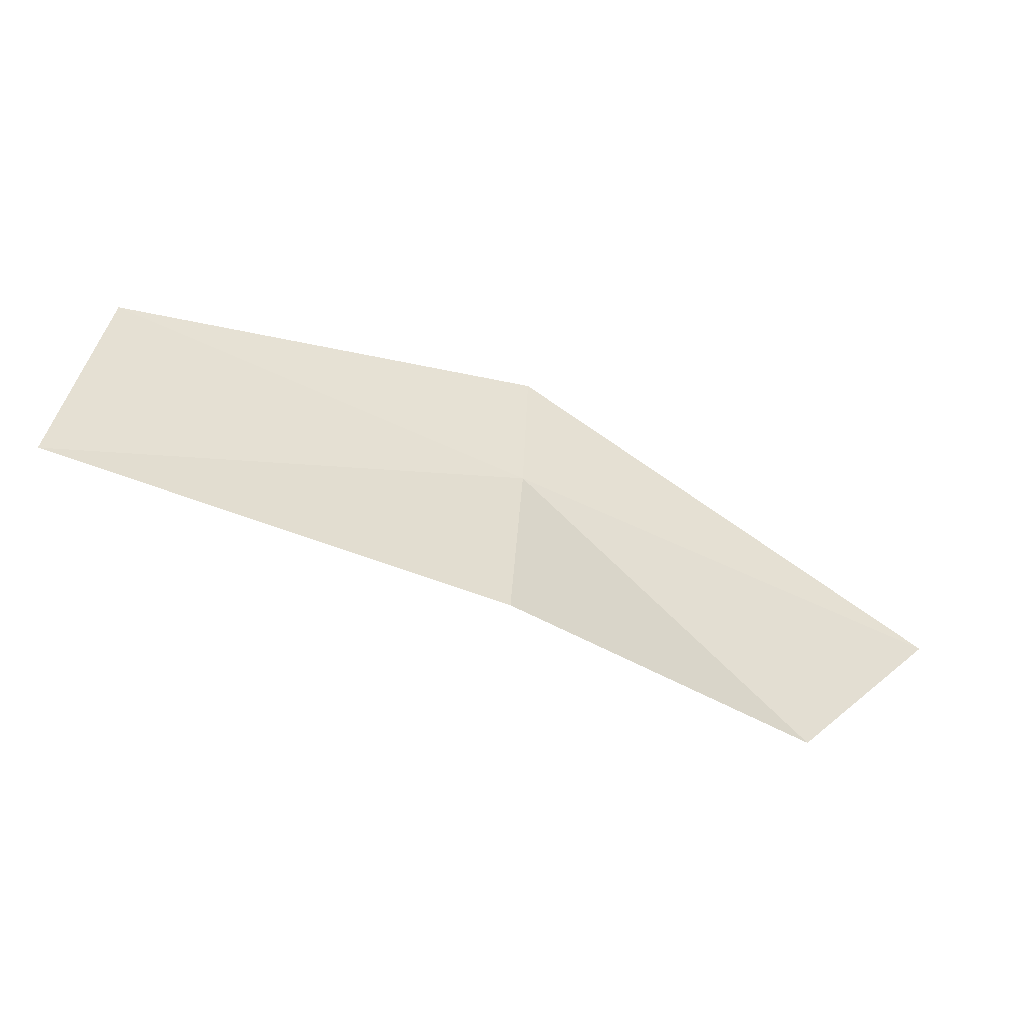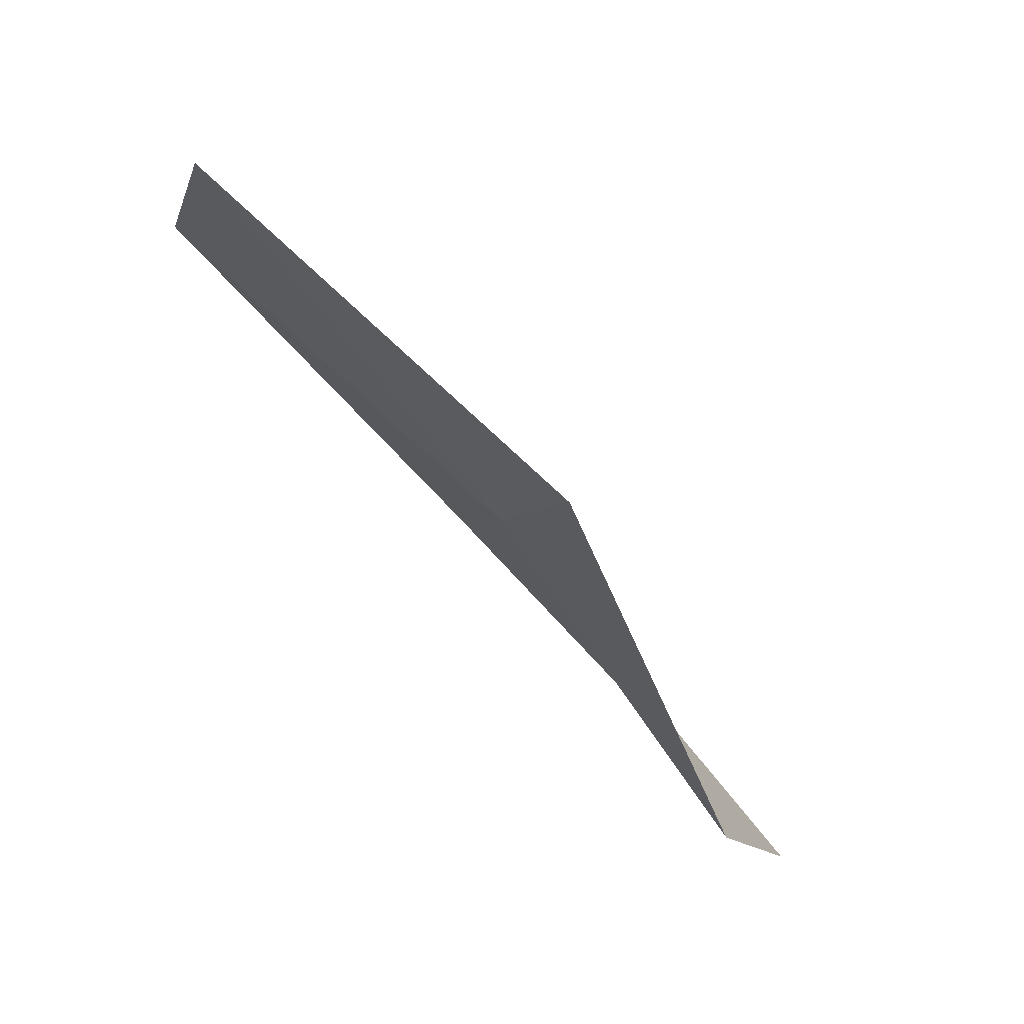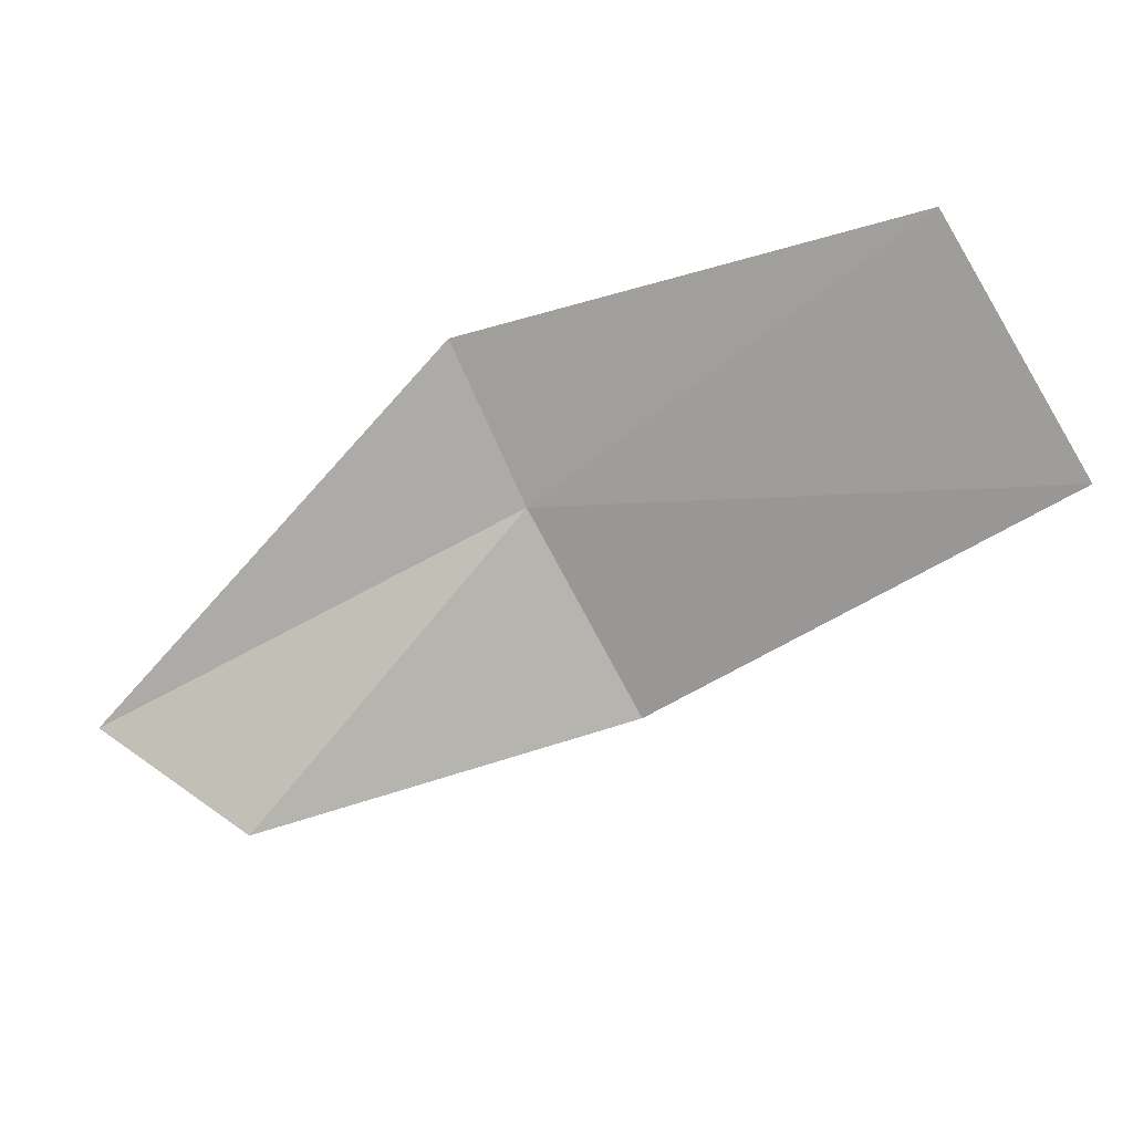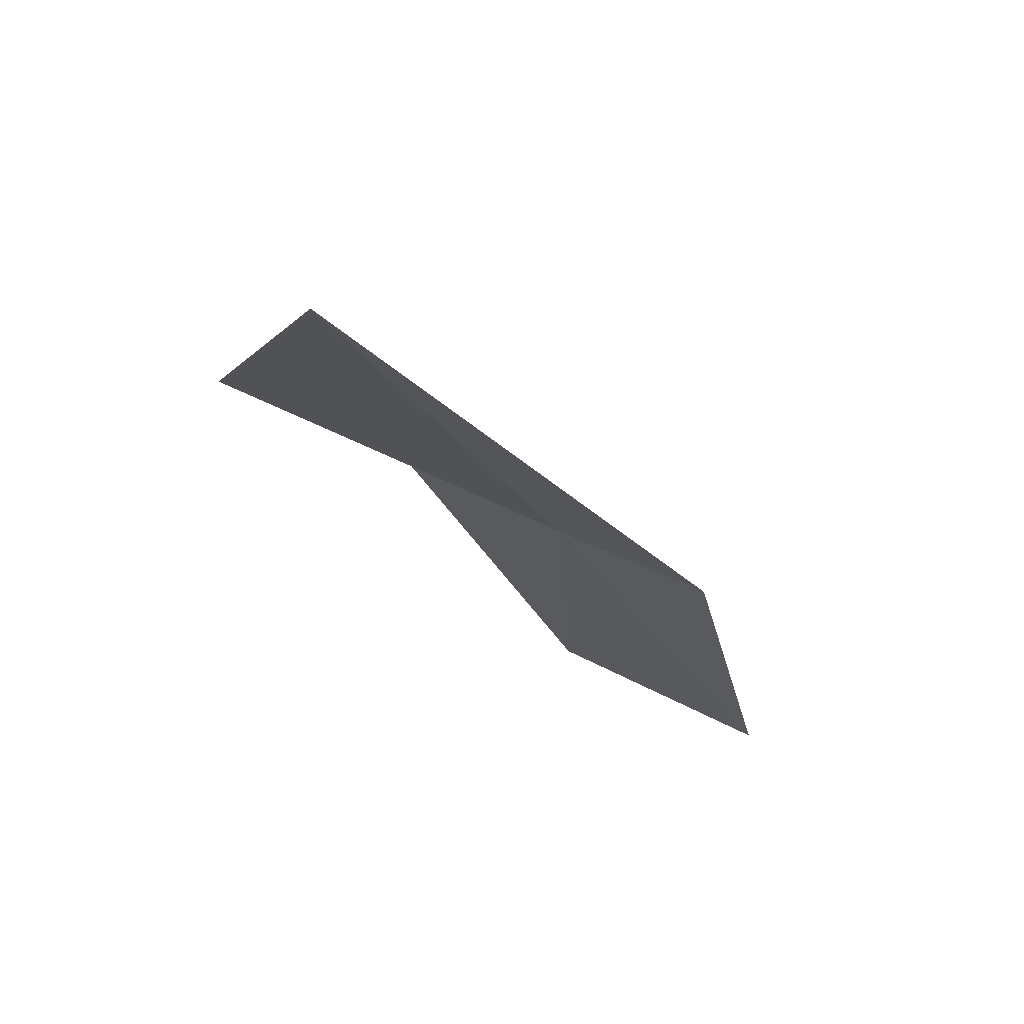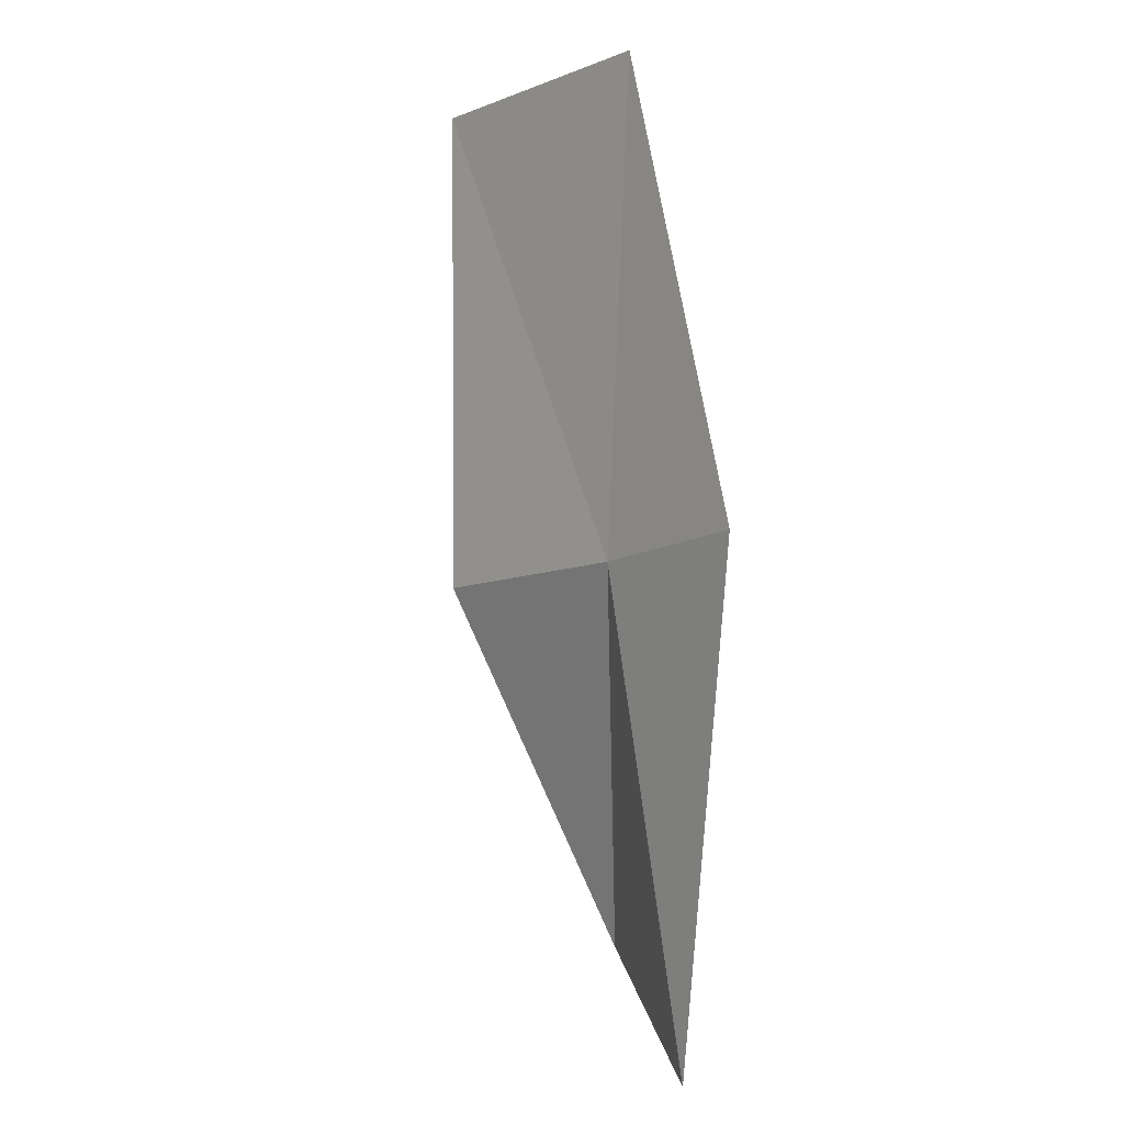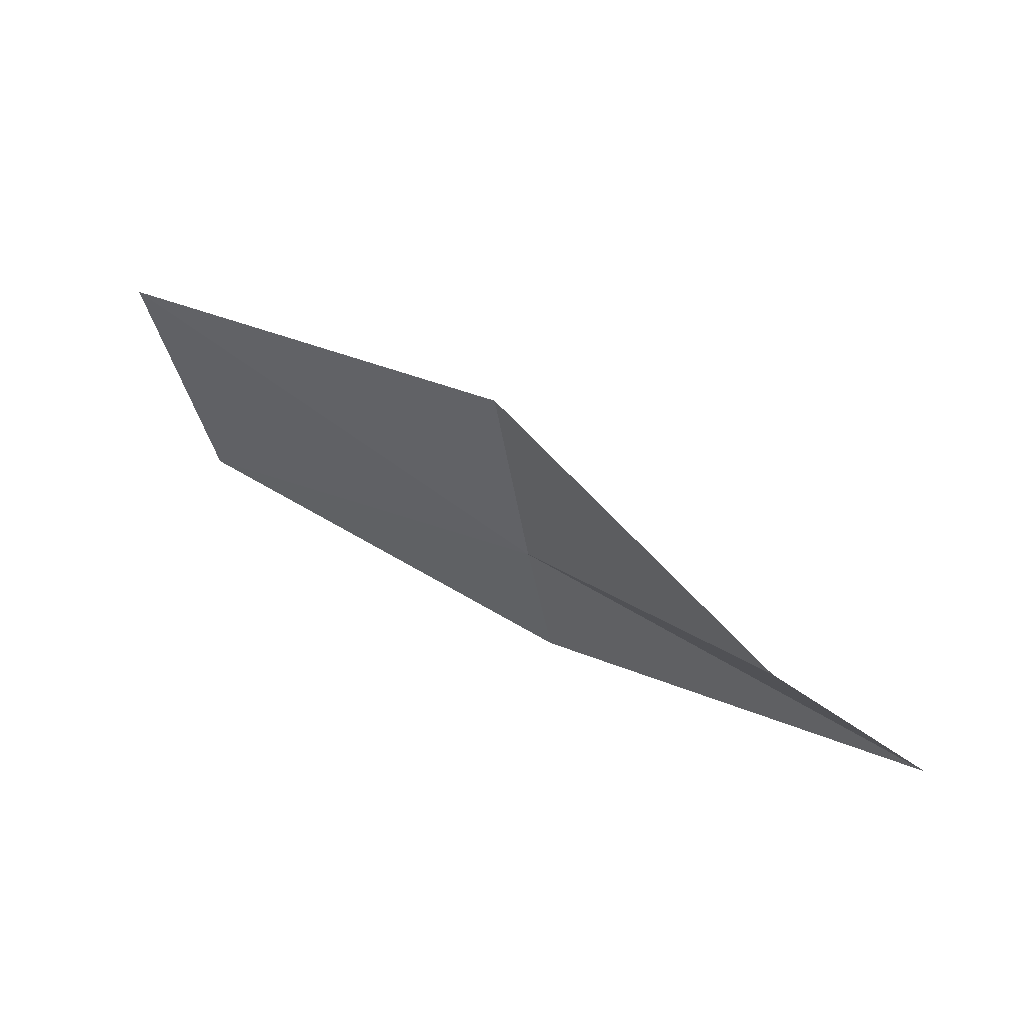
<metadata>
{"format":"obj","ext":"obj","renderer":"f3d","projection":"perspective","resolution":1024,"background":"white","views":[{"elev":-14.8,"azim":7.9,"up":"+Y"},{"elev":-55.5,"azim":-23.0,"up":"+Y"},{"elev":-21.5,"azim":-132.0,"up":"+Y"},{"elev":-51.0,"azim":97.4,"up":"+Z"},{"elev":69.7,"azim":106.2,"up":"+Y"},{"elev":0.7,"azim":14.2,"up":"+Z"}]}
</metadata>
<code>
v -13.96 21.42 38.28
v -10.13 19.96 36.51
v -11.3 18.9 37.4
v -14.03 22.68 37.32
v -13.88 19.85 39.69
v -17.82 23.05 39.21
v -17.89 21.12 40.88
f 1 3 2
f 1 2 4
f 1 5 3
f 1 4 6
f 1 7 5
f 1 6 7

</code>
